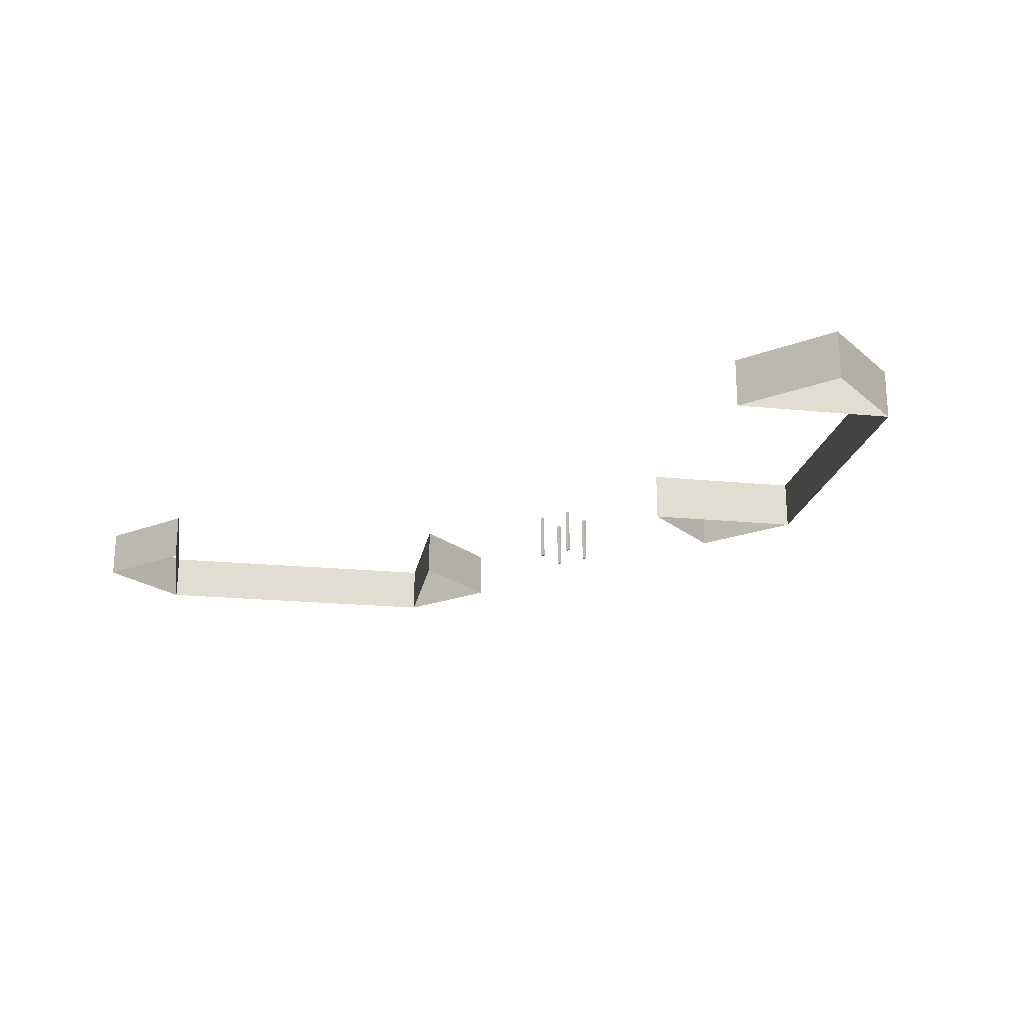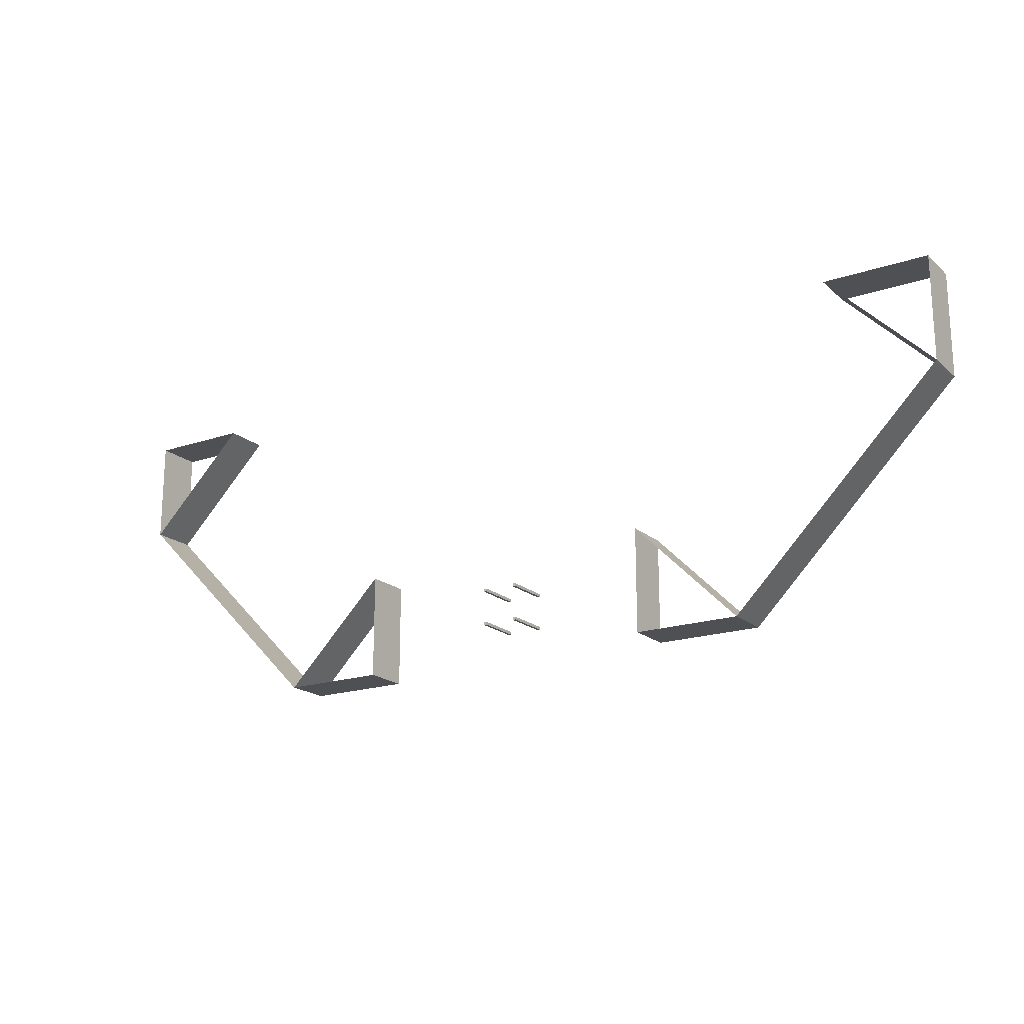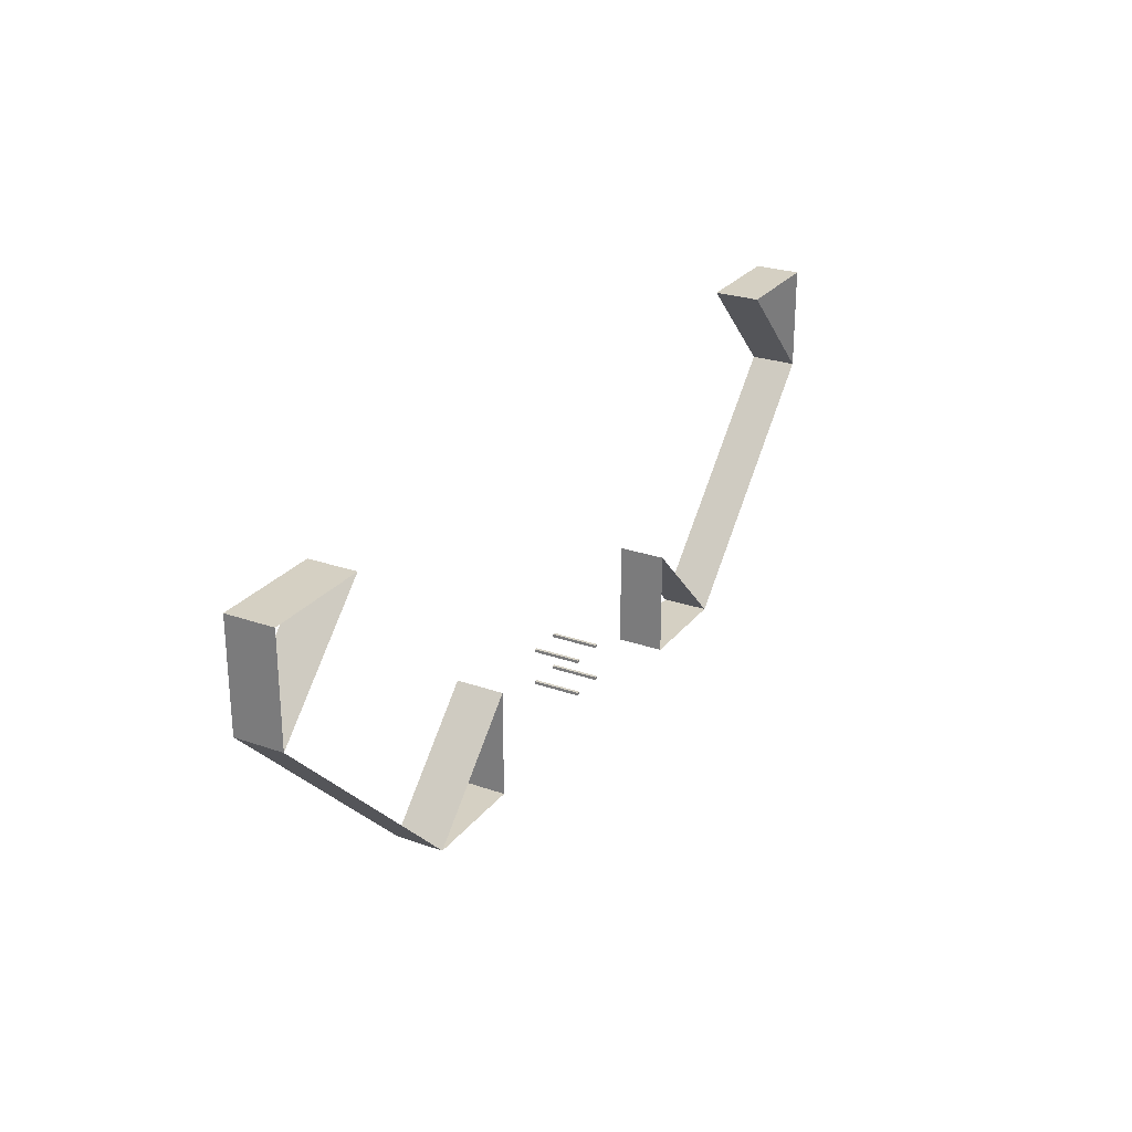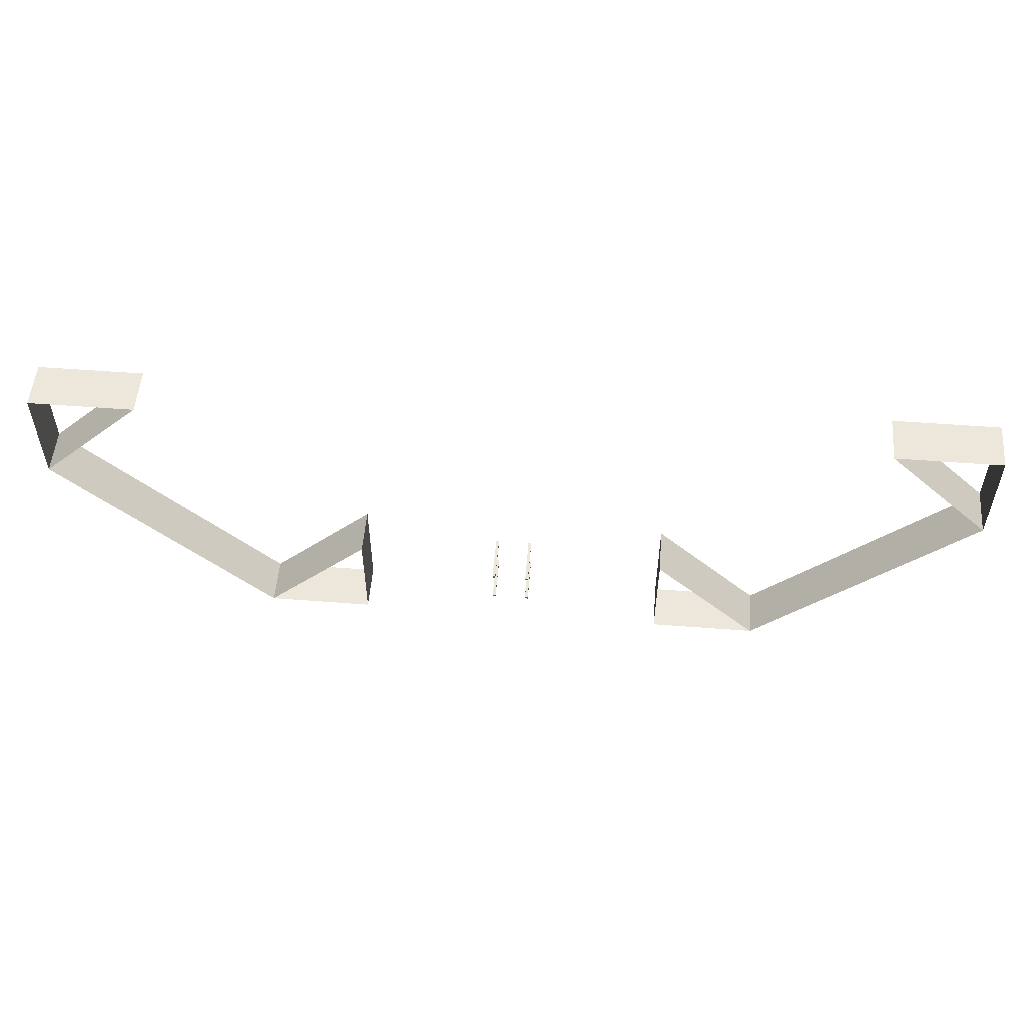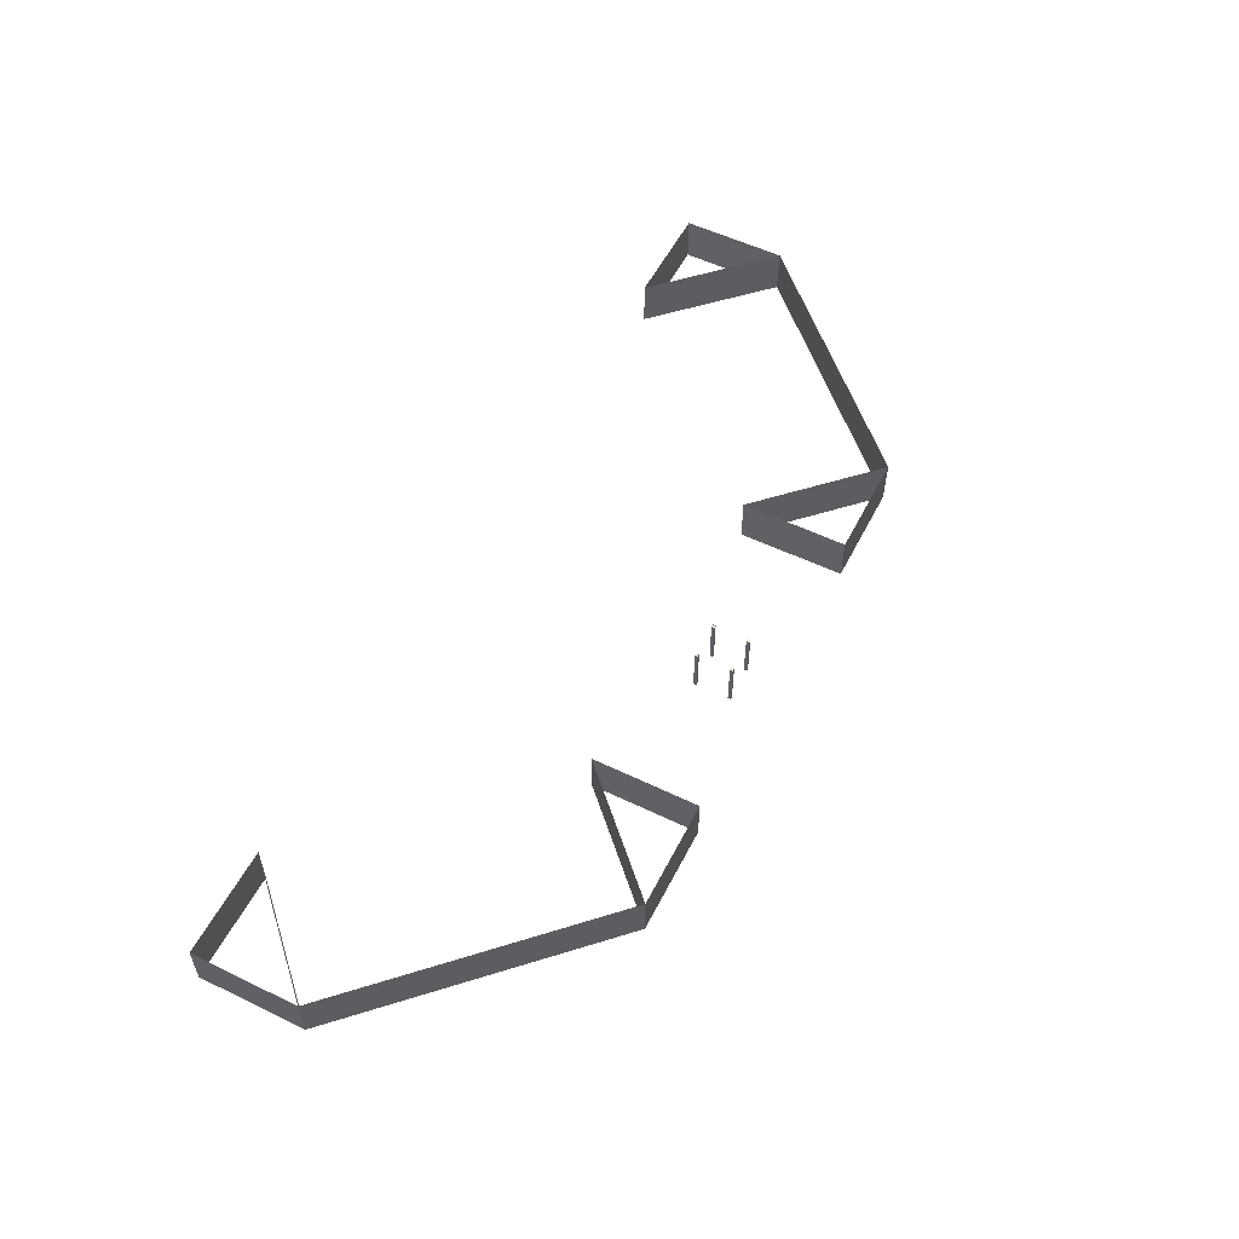
<metadata>
{"format":"obj","ext":"obj","renderer":"f3d","projection":"perspective","resolution":1024,"background":"white","views":[{"elev":-20.9,"azim":35.0,"up":"+Y"},{"elev":-18.9,"azim":32.6,"up":"+Z"},{"elev":26.0,"azim":119.1,"up":"+Z"},{"elev":53.4,"azim":4.7,"up":"+Z"},{"elev":55.3,"azim":116.9,"up":"+Y"}]}
</metadata>
<code>
v 9 4 -18
v 9 4 -9
v 9 0 -18
v 9 0 -9
f 4 3 1 2
v 90 4 -18
v 90 0 -18
v 90 4 -9
v 90 0 -9
f 8 7 5 6
v 90 0 -18
v 90 4 -18
v 72 0 -36
v 72 4 -36
f 12 11 9 10
v 27 0 -36
v 27 4 -36
v 9 0 -18
v 9 4 -18
f 16 15 13 14
v 36 4 -36
v 36 0 -36
v 27 4 -36
v 27 0 -36
f 20 18 17 19
v 72 4 -36
v 72 0 -36
v 63 4 -36
v 63 0 -36
f 24 22 21 23
v 81 4 -9
v 81 0 -9
v 90 4 -9
v 90 0 -9
f 28 26 25 27
v 18 4 -9
v 18 0 -9
v 9 4 -9
v 9 0 -9
f 32 30 29 31
v 63 0 -27
v 63 0 -36
v 63 4 -27
v 63 4 -36
f 36 34 33 35
v 36 0 -27
v 36 0 -36
v 36 4 -27
v 36 4 -36
f 40 38 37 39
v 63 0 -27
v 63 4 -27
v 72 0 -36
v 72 4 -36
f 41 43 44 42
v 27 0 -36
v 27 4 -36
v 36 0 -27
v 36 4 -27
f 45 47 48 46
v 50.88 0 -29.88
v 50.88 0 -30.12
v 51.12 0 -29.88
v 51.12 0 -30.12
v 51.12 0 -29.88
v 51.12 4 -29.88
v 50.88 0 -29.88
v 50.88 4 -29.88
v 51.12 0 -30.12
v 51.12 4 -30.12
v 51.12 0 -29.88
v 51.12 4 -29.88
v 50.88 0 -30.12
v 50.88 4 -30.12
v 51.12 0 -30.12
v 51.12 4 -30.12
v 50.88 0 -29.88
v 50.88 4 -29.88
v 50.88 0 -30.12
v 50.88 4 -30.12
v 50.88 4 -29.88
v 50.88 4 -30.12
v 51.12 4 -29.88
v 51.12 4 -30.12
f 50 52 51 49
f 54 56 55 53
f 58 60 59 57
f 62 64 63 61
f 66 68 67 65
f 70 69 71 72
v 50.88 0 -32.88
v 50.88 0 -33.12
v 51.12 0 -32.88
v 51.12 0 -33.12
v 51.12 0 -32.88
v 51.12 4 -32.88
v 50.88 0 -32.88
v 50.88 4 -32.88
v 51.12 0 -33.12
v 51.12 4 -33.12
v 51.12 0 -32.88
v 51.12 4 -32.88
v 50.88 0 -33.12
v 50.88 4 -33.12
v 51.12 0 -33.12
v 51.12 4 -33.12
v 50.88 0 -32.88
v 50.88 4 -32.88
v 50.88 0 -33.12
v 50.88 4 -33.12
v 50.88 4 -32.88
v 50.88 4 -33.12
v 51.12 4 -32.88
v 51.12 4 -33.12
f 74 76 75 73
f 78 80 79 77
f 82 84 83 81
f 86 88 87 85
f 90 92 91 89
f 94 93 95 96
v 47.88 0 -29.88
v 47.88 0 -30.12
v 48.12 0 -29.88
v 48.12 0 -30.12
v 48.12 0 -29.88
v 48.12 4 -29.88
v 47.88 0 -29.88
v 47.88 4 -29.88
v 48.12 0 -30.12
v 48.12 4 -30.12
v 48.12 0 -29.88
v 48.12 4 -29.88
v 47.88 0 -30.12
v 47.88 4 -30.12
v 48.12 0 -30.12
v 48.12 4 -30.12
v 47.88 0 -29.88
v 47.88 4 -29.88
v 47.88 0 -30.12
v 47.88 4 -30.12
v 47.88 4 -29.88
v 47.88 4 -30.12
v 48.12 4 -29.88
v 48.12 4 -30.12
f 98 100 99 97
f 102 104 103 101
f 106 108 107 105
f 110 112 111 109
f 114 116 115 113
f 118 117 119 120
v 47.88 0 -32.88
v 47.88 0 -33.12
v 48.12 0 -32.88
v 48.12 0 -33.12
v 48.12 0 -32.88
v 48.12 4 -32.88
v 47.88 0 -32.88
v 47.88 4 -32.88
v 48.12 0 -33.12
v 48.12 4 -33.12
v 48.12 0 -32.88
v 48.12 4 -32.88
v 47.88 0 -33.12
v 47.88 4 -33.12
v 48.12 0 -33.12
v 48.12 4 -33.12
v 47.88 0 -32.88
v 47.88 4 -32.88
v 47.88 0 -33.12
v 47.88 4 -33.12
v 47.88 4 -32.88
v 47.88 4 -33.12
v 48.12 4 -32.88
v 48.12 4 -33.12
f 122 124 123 121
f 126 128 127 125
f 130 132 131 129
f 134 136 135 133
f 138 140 139 137
f 142 141 143 144
v 81 0 -9
v 81 4 -9
v 90 0 -18
v 90 4 -18
f 145 147 148 146
v 9 0 -18
v 9 4 -18
v 18 0 -9
v 18 4 -9
f 149 151 152 150

</code>
